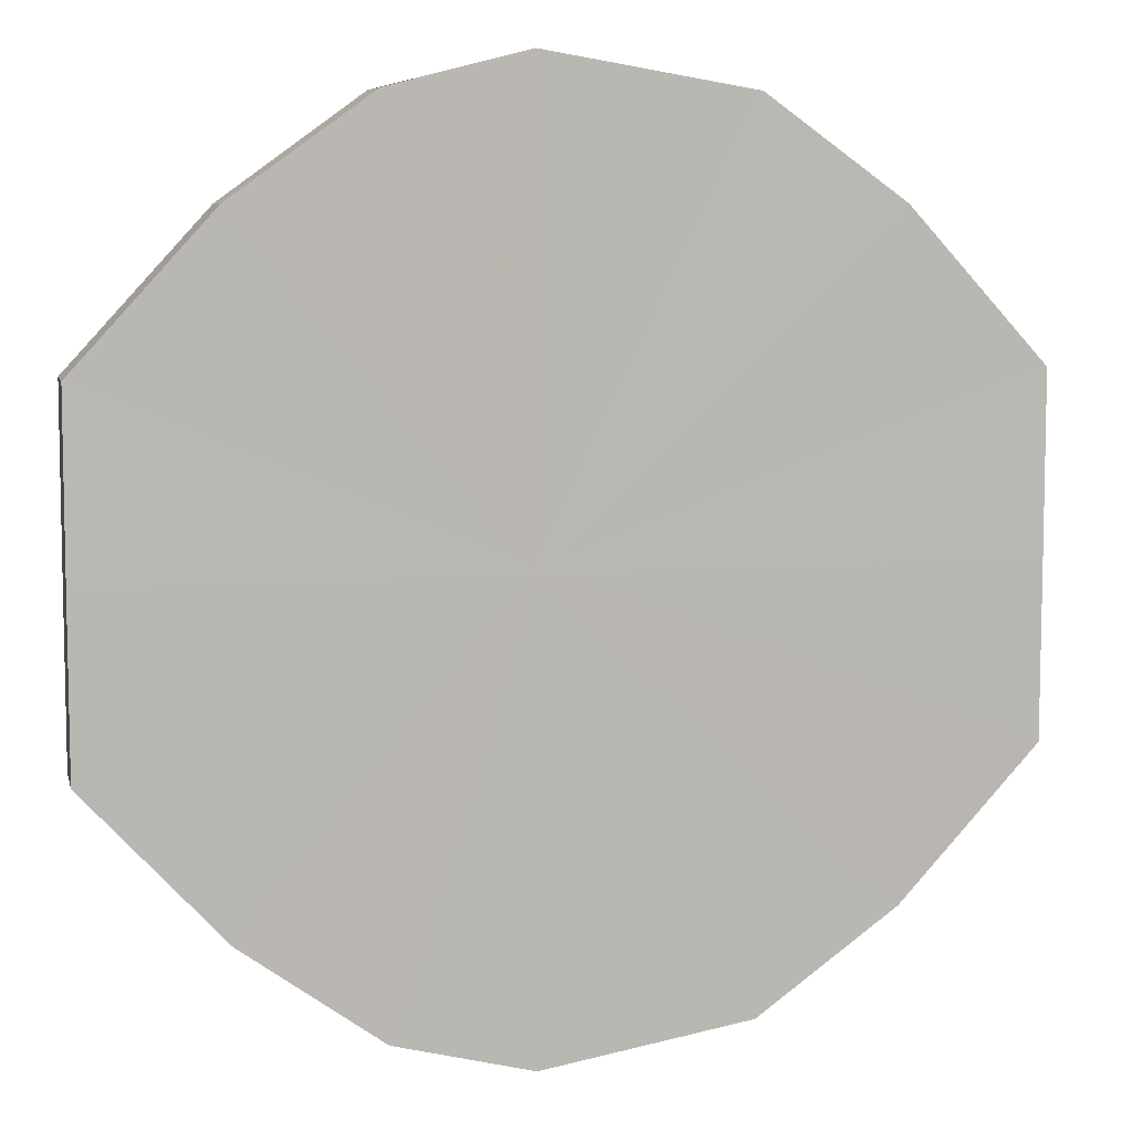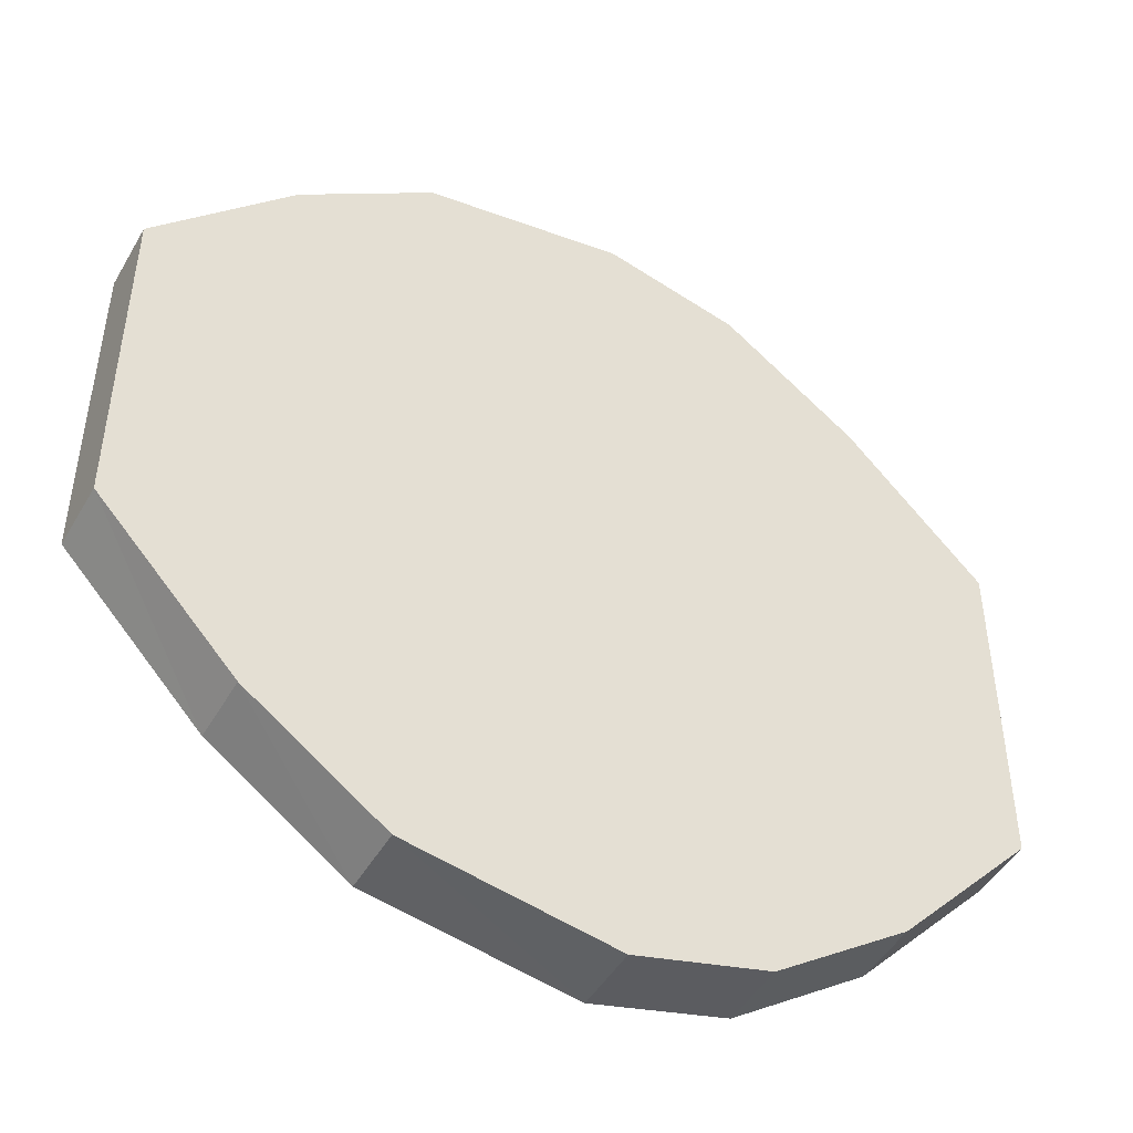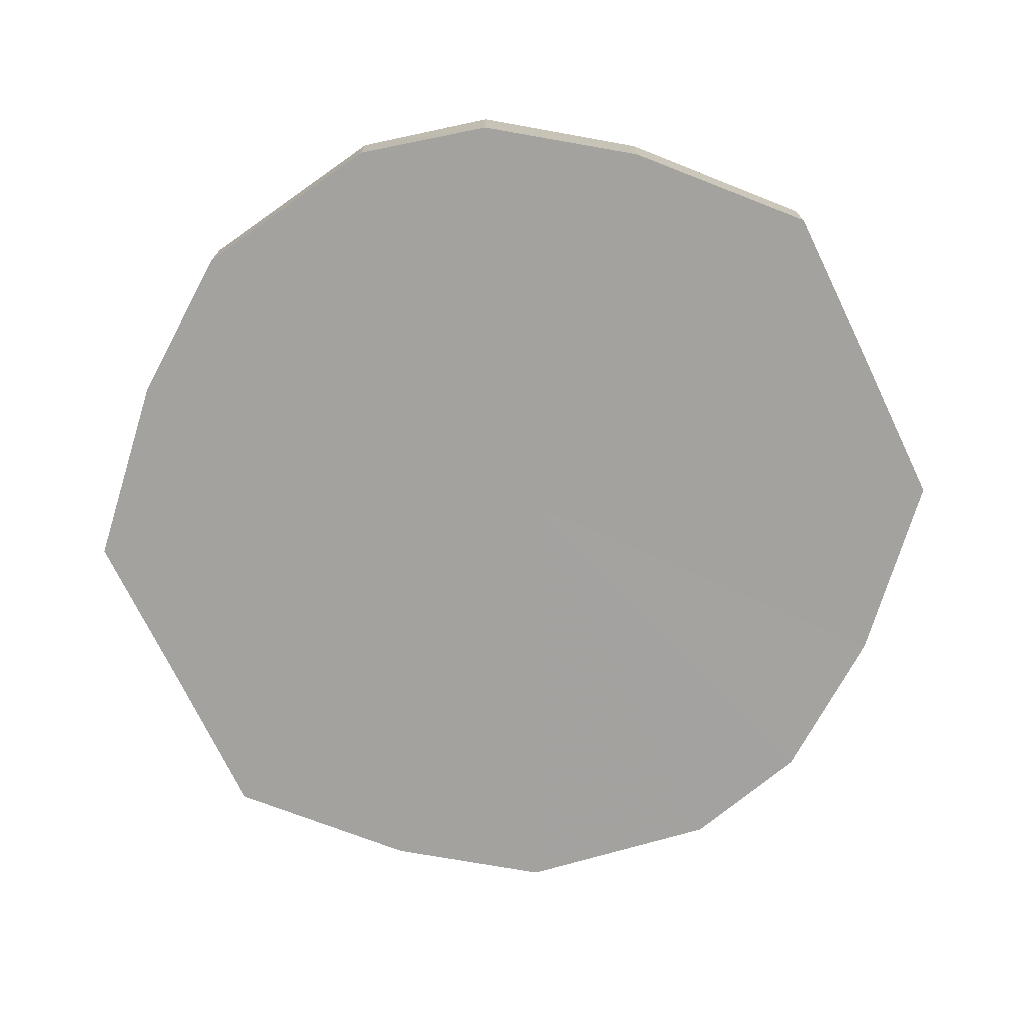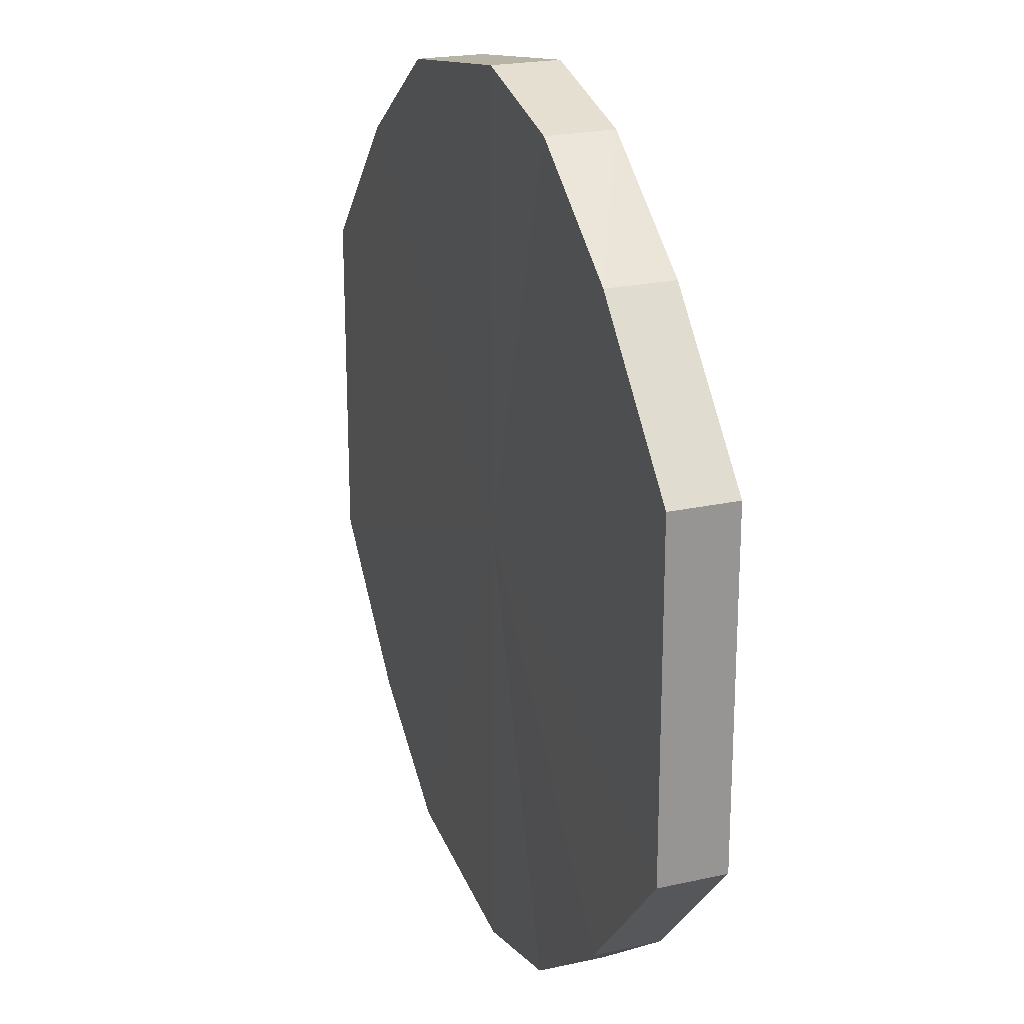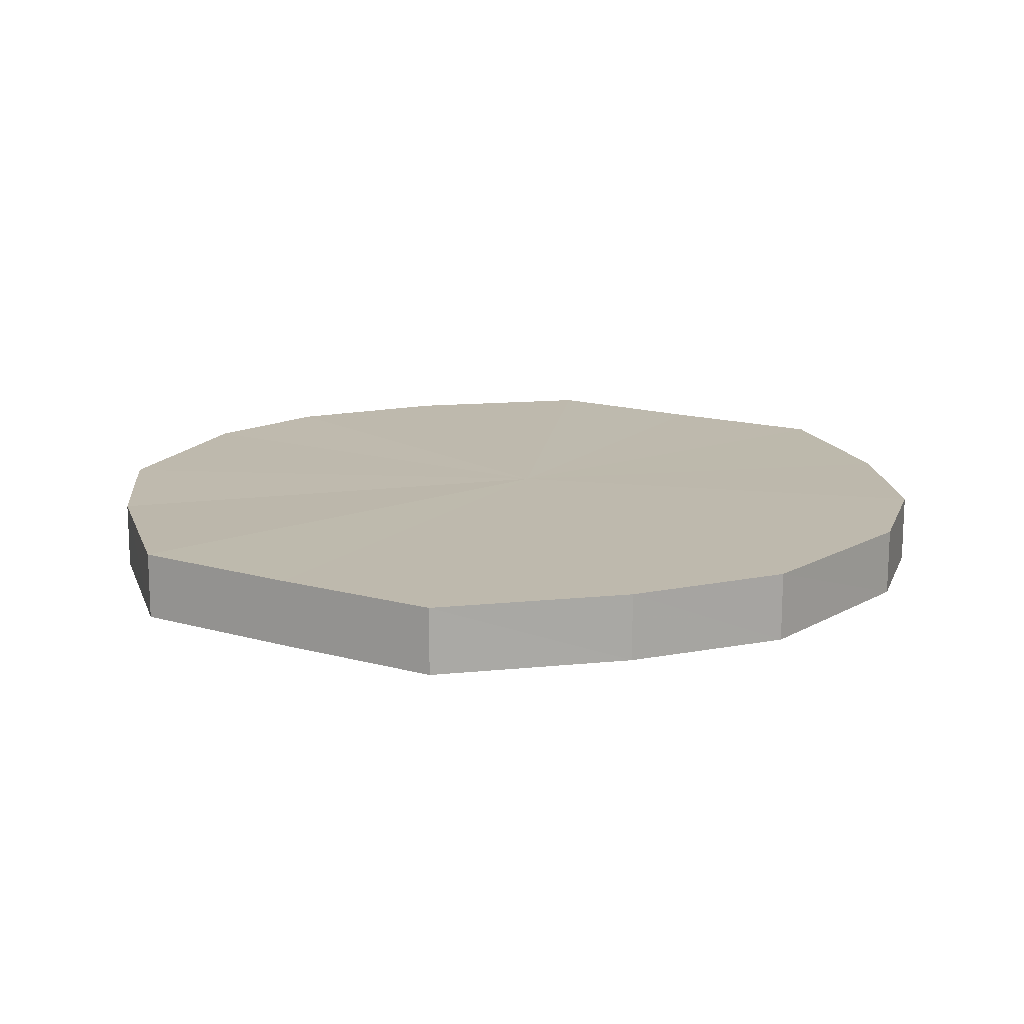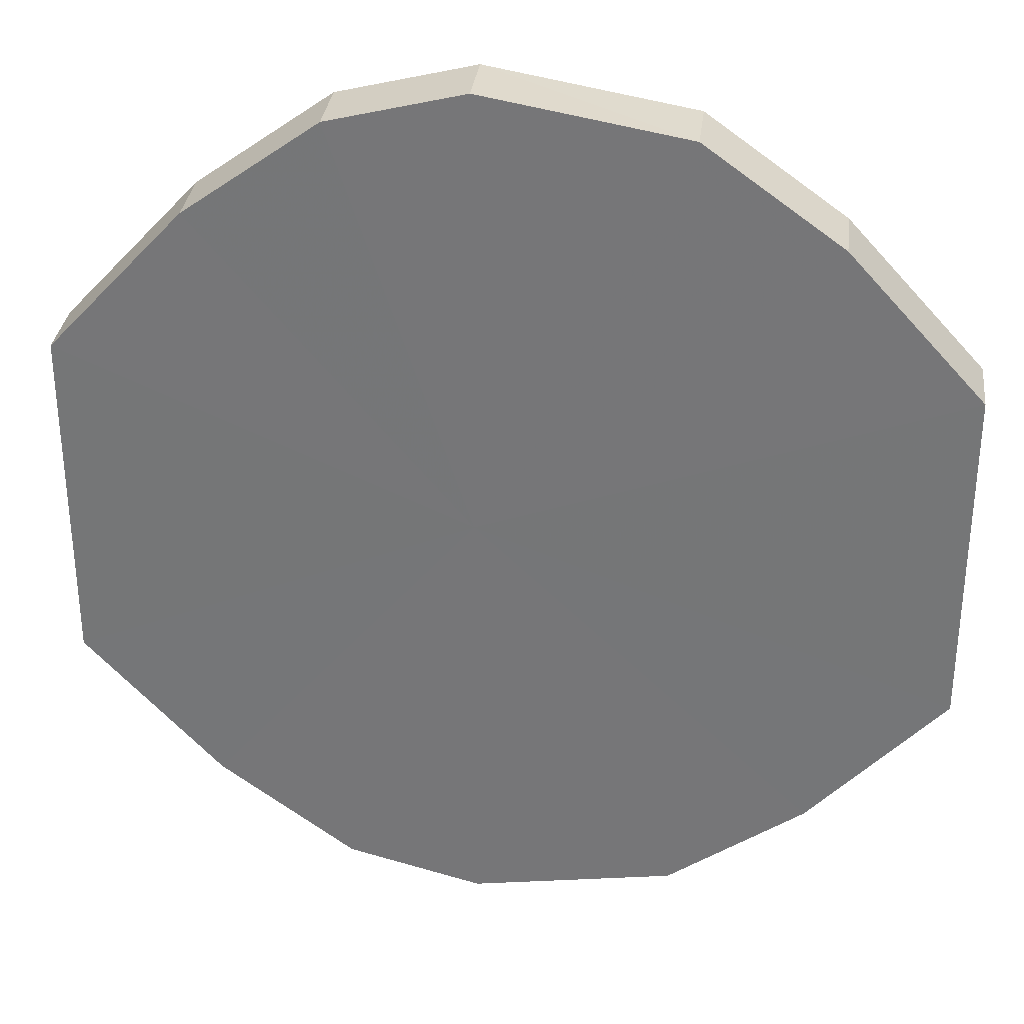
<metadata>
{"format":"obj","ext":"obj","renderer":"f3d","projection":"perspective","resolution":1024,"background":"white","views":[{"elev":7.5,"azim":166.4,"up":"+Z"},{"elev":-47.3,"azim":-28.8,"up":"+Z"},{"elev":-72.6,"azim":25.8,"up":"+Y"},{"elev":22.1,"azim":69.4,"up":"+Z"},{"elev":15.2,"azim":-59.0,"up":"+Y"},{"elev":32.1,"azim":-172.6,"up":"+Z"}]}
</metadata>
<code>
o 27495
v 2222 1882 23.16
v 2222 1882 23.18
v 2222 1882 23.16
v 2222 1882 23.2
v 2222 1882 23.18
v 2222 1882 23.13
v 2222 1882 23.13
v 2222 1882 23.22
v 2222 1882 23.2
v 2222 1882 23.11
v 2222 1882 23.11
v 2222 1882 23.22
v 2222 1882 23.22
v 2222 1882 23.1
v 2222 1882 23.1
v 2222 1882 23.22
v 2222 1882 23.22
v 2222 1882 23.09
v 2222 1882 23.09
v 2222 1882 23.2
v 2222 1882 23.22
v 2222 1882 23.1
v 2222 1882 23.1
v 2222 1882 23.18
v 2222 1882 23.2
v 2222 1882 23.11
v 2222 1882 23.11
v 2222 1882 23.16
v 2222 1882 23.18
v 2222 1882 23.13
v 2222 1882 23.13
v 2222 1882 23.16
v 2222 1882 23.16
v 2222 1882 23.18
v 2222 1882 23.18
v 2222 1882 23.2
v 2222 1882 23.2
v 2222 1882 23.13
v 2222 1882 23.16
v 2222 1882 23.11
v 2222 1882 23.13
v 2222 1882 23.22
v 2222 1882 23.22
v 2222 1882 23.1
v 2222 1882 23.11
v 2222 1882 23.09
v 2222 1882 23.1
v 2222 1882 23.22
v 2222 1882 23.22
v 2222 1882 23.1
v 2222 1882 23.09
v 2222 1882 23.11
v 2222 1882 23.1
v 2222 1882 23.22
v 2222 1882 23.22
v 2222 1882 23.13
v 2222 1882 23.11
v 2222 1882 23.16
v 2222 1882 23.13
v 2222 1882 23.2
v 2222 1882 23.2
v 2222 1882 23.18
v 2222 1882 23.16
v 2222 1882 23.18
v 2222 1882 23.16
v 2222 1882 23.18
v 2222 1882 23.16
v 2222 1882 23.2
v 2222 1882 23.13
v 2222 1882 23.22
v 2222 1882 23.11
v 2222 1882 23.22
v 2222 1882 23.1
v 2222 1882 23.22
v 2222 1882 23.09
v 2222 1882 23.2
v 2222 1882 23.1
v 2222 1882 23.18
v 2222 1882 23.11
v 2222 1882 23.16
v 2222 1882 23.13
v 2222 1882 23.16
v 2222 1882 23.16
v 2222 1882 23.18
v 2222 1882 23.13
v 2222 1882 23.2
v 2222 1882 23.11
v 2222 1882 23.22
v 2222 1882 23.1
v 2222 1882 23.22
v 2222 1882 23.09
v 2222 1882 23.22
v 2222 1882 23.1
v 2222 1882 23.2
v 2222 1882 23.11
v 2222 1882 23.18
v 2222 1882 23.13
v 2222 1882 23.16
f 1 2 3
f 2 4 5
f 6 1 7
f 4 8 9
f 10 6 11
f 8 12 13
f 14 10 15
f 12 16 17
f 18 14 19
f 16 20 21
f 22 18 23
f 20 24 25
f 26 22 27
f 24 28 29
f 30 26 31
f 28 30 32
f 33 34 35
f 35 36 37
f 38 39 33
f 40 41 38
f 37 42 43
f 44 45 40
f 46 47 44
f 43 48 49
f 50 51 46
f 52 53 50
f 49 54 55
f 56 57 52
f 58 59 56
f 55 60 61
f 62 63 58
f 61 64 62
f 65 66 67
f 65 68 66
f 65 67 69
f 65 70 68
f 65 69 71
f 65 72 70
f 65 71 73
f 65 74 72
f 65 73 75
f 65 76 74
f 65 75 77
f 65 78 76
f 65 77 79
f 65 80 78
f 65 79 81
f 65 81 80
f 82 83 84
f 82 85 83
f 82 84 86
f 82 87 85
f 82 86 88
f 82 89 87
f 82 88 90
f 82 91 89
f 82 90 92
f 82 93 91
f 82 92 94
f 82 95 93
f 82 94 96
f 82 97 95
f 82 96 98
f 82 98 97

</code>
